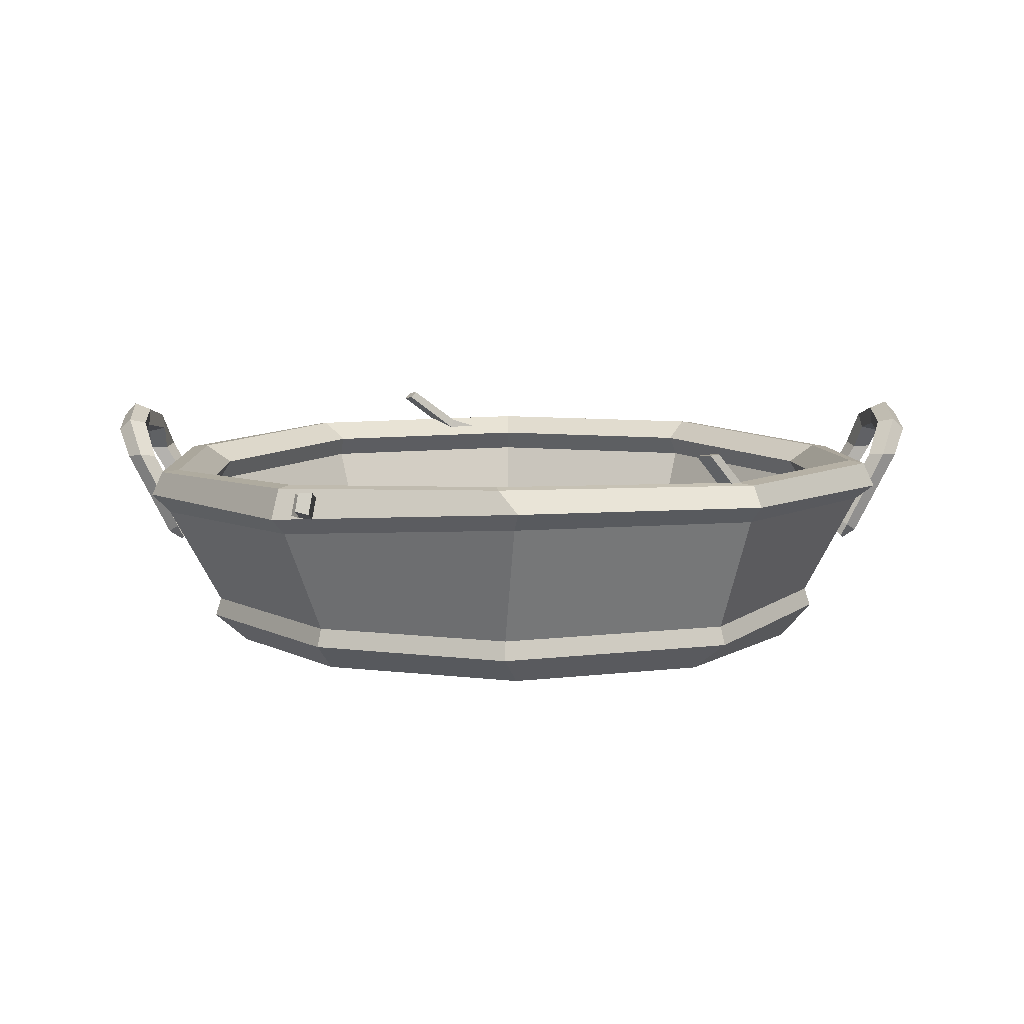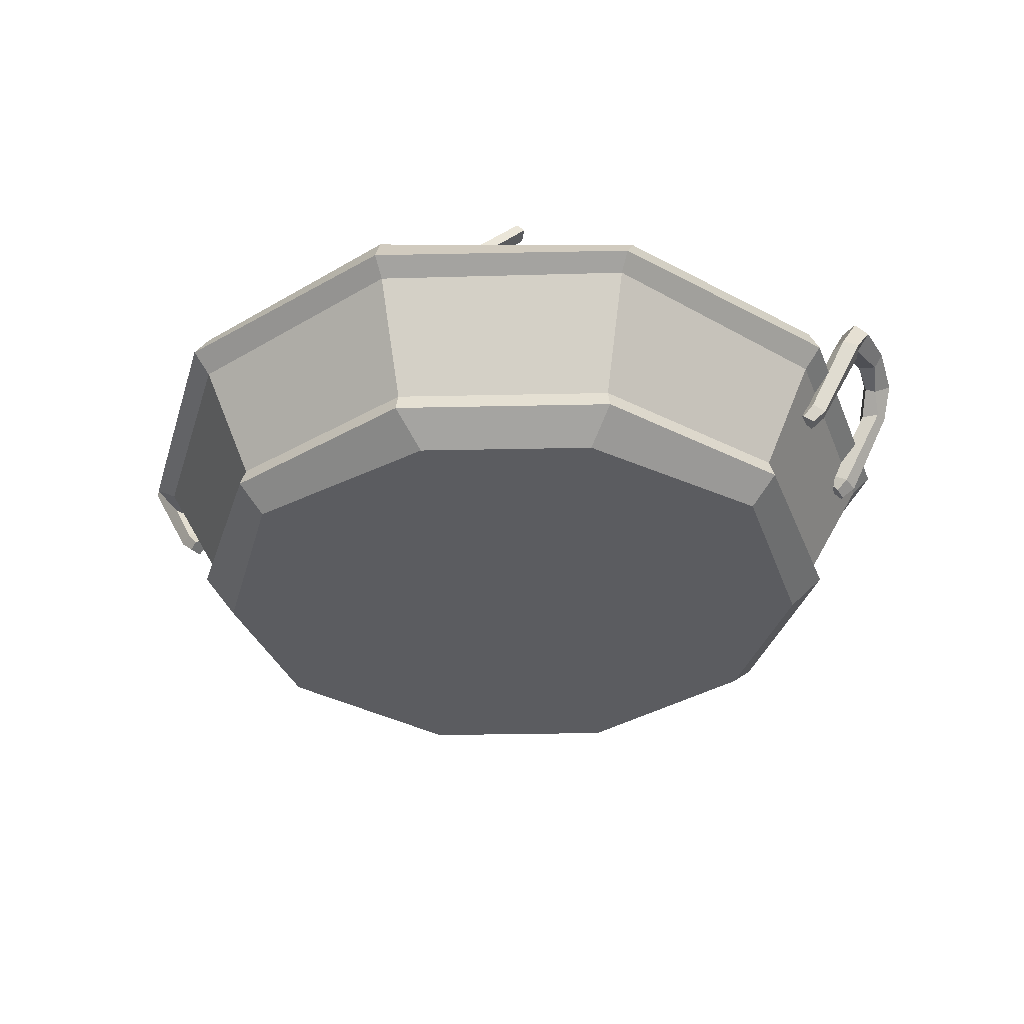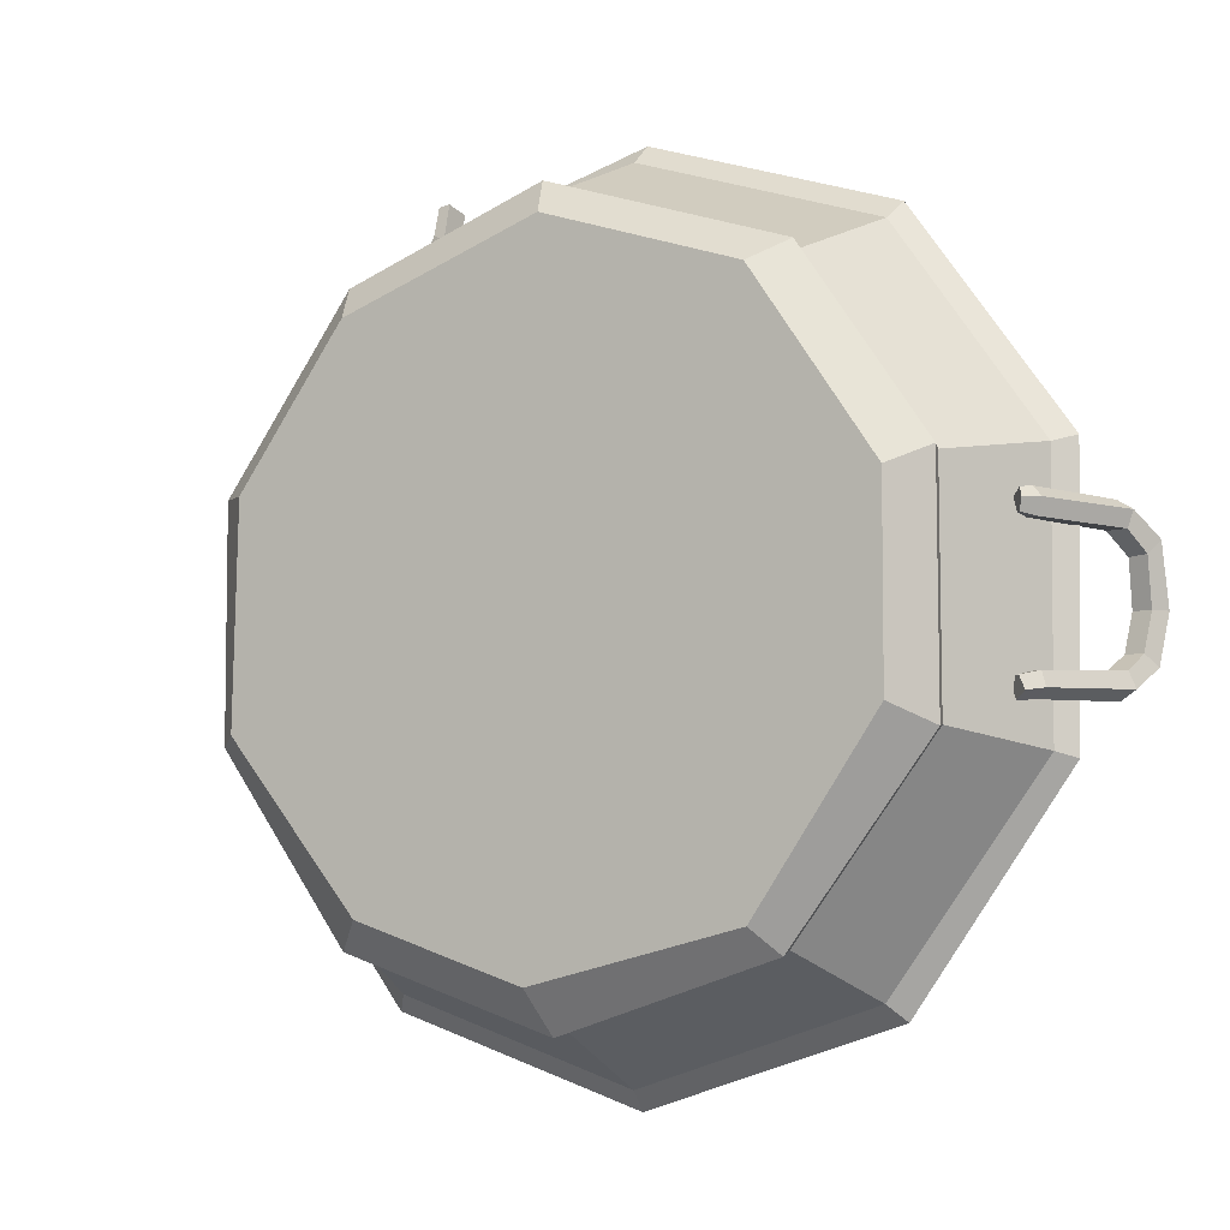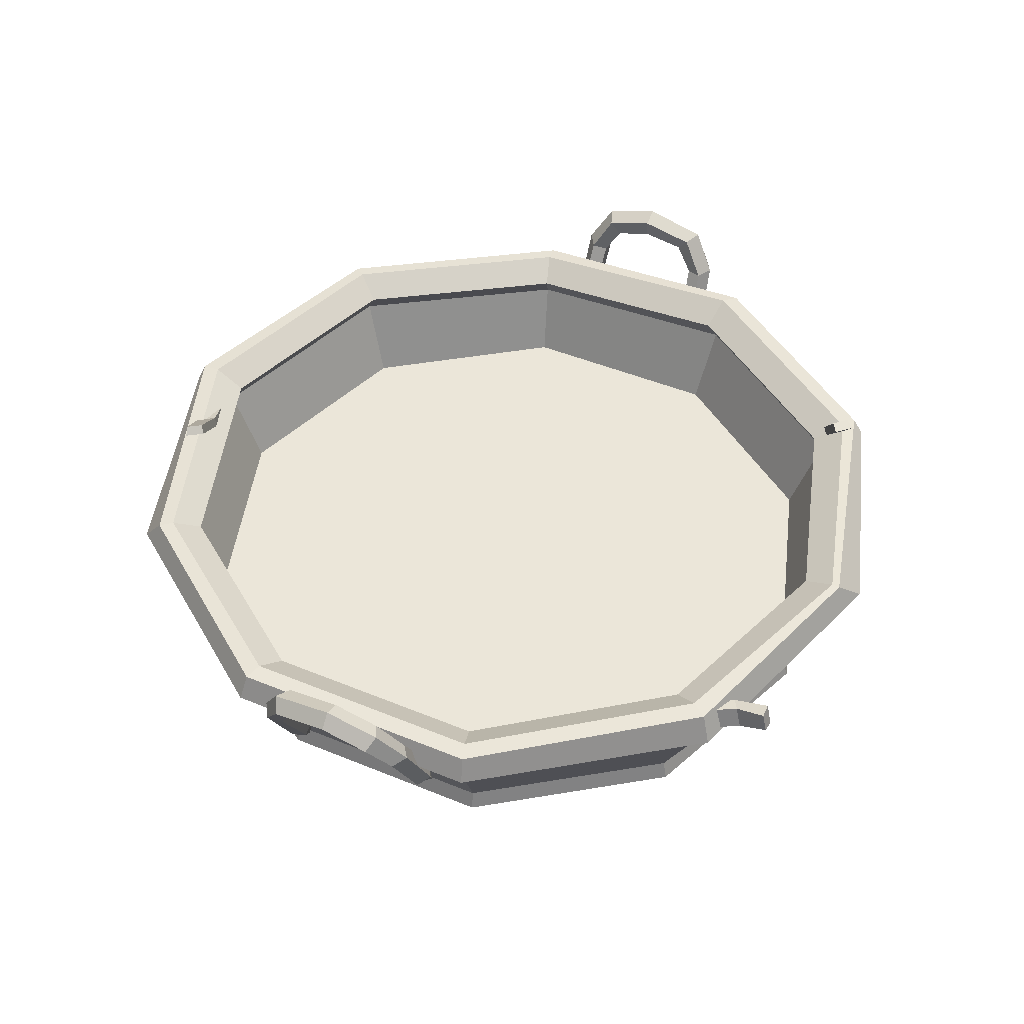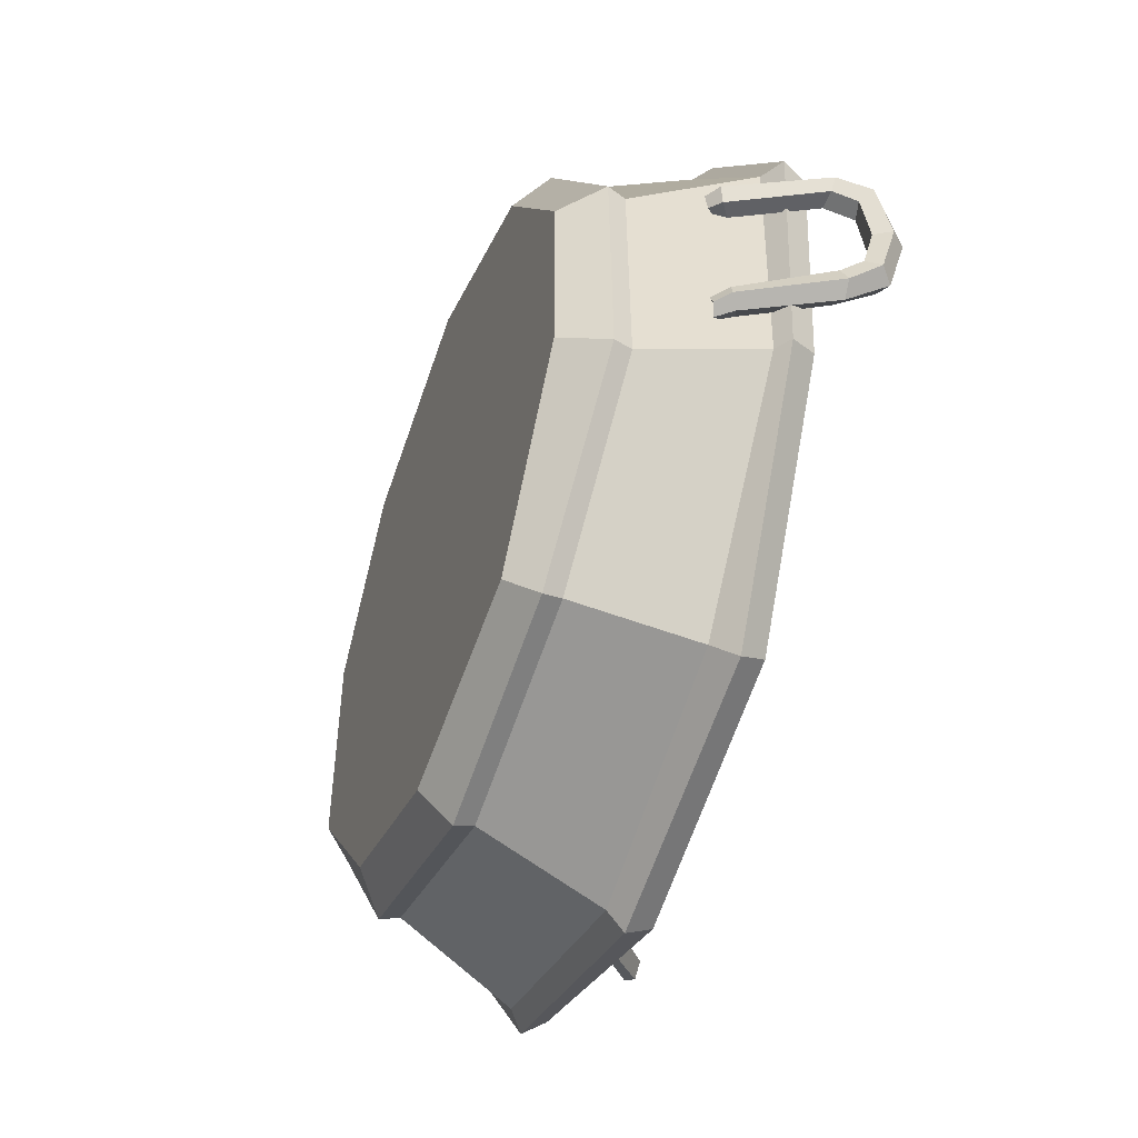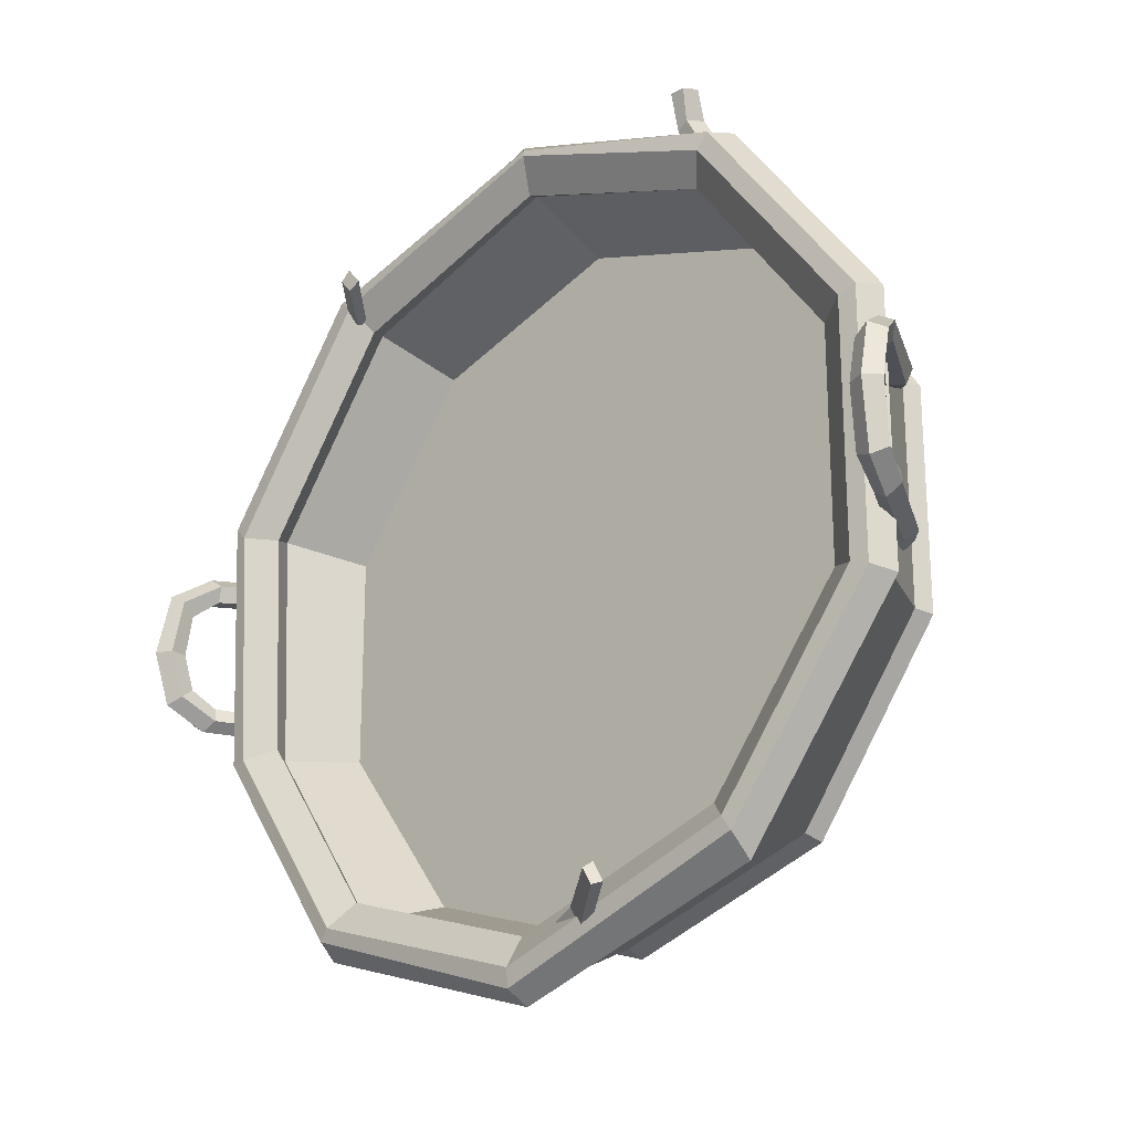
<metadata>
{"format":"obj","ext":"obj","renderer":"f3d","projection":"perspective","resolution":1024,"background":"white","views":[{"elev":8.3,"azim":-0.8,"up":"+Y"},{"elev":-34.6,"azim":-160.4,"up":"+Y"},{"elev":-5.7,"azim":29.6,"up":"+Z"},{"elev":46.7,"azim":-64.9,"up":"+Y"},{"elev":-48.2,"azim":69.3,"up":"+Z"},{"elev":-22.5,"azim":-137.0,"up":"+Z"}]}
</metadata>
<code>
v 44.8 26.7 -0.942
v 44.98 24.79 -0.942
v 46.89 24.37 -0.942
v 47.89 26.02 -0.942
v 46.59 27.46 -0.942
v 44.26 25.45 -5.889
v 44.53 23.9 -4.736
v 46.43 23.49 -4.736
v 47.34 24.77 -5.889
v 46 25.99 -6.602
v 39.24 14.3 -8.139
v 39.64 13.98 -6.665
v 41.07 13.19 -6.665
v 41.56 13.02 -8.139
v 40.42 13.7 -9.05
v 38.66 12.93 -8.41
v 38.93 12.65 -7.102
v 39.63 11.73 -7.069
v 40.17 11.8 -8.374
v 39.21 12.18 -9.185
v 44.68 25.54 4.872
v 45 24.05 3.66
v 46.87 23.55 3.819
v 47.72 24.73 5.13
v 46.37 25.97 5.781
v 39.21 14.32 7.996
v 39.6 14.06 6.337
v 41.07 13.02 6.221
v 41.59 12.64 7.808
v 40.45 13.44 8.904
v 38.95 12.8 7.98
v 39.29 12.72 6.663
v 39.78 12.1 6.578
v 40.09 11.72 7.843
v 39.8 12.1 8.71
v 43.2 21.69 -7.923
v 43.86 21.22 -6.341
v 45.77 21.33 -6.341
v 46.29 21.86 -7.923
v 44.7 22.08 -8.9
v 43.24 21.77 7.376
v 44.73 21.95 8.451
v 46.33 21.79 7.492
v 45.83 21.51 5.823
v 43.92 21.51 5.751
v -44.8 26.7 0.1395
v -44.98 24.79 0.1396
v -46.89 24.37 0.1396
v -47.89 26.02 0.1395
v -46.59 27.46 0.1396
v -44.26 25.45 -5.889
v -43.79 23.9 -4.736
v -45.66 23.49 -4.736
v -47.34 24.77 -5.889
v -46 25.99 -6.602
v -39.24 14.3 -8.139
v -39.64 13.98 -6.665
v -41.07 13.19 -6.665
v -41.56 13.02 -8.139
v -40.42 13.7 -9.05
v -38.66 12.93 -8.41
v -38.93 12.65 -7.102
v -39.63 11.73 -7.069
v -40.17 11.8 -8.374
v -39.21 12.18 -9.185
v -44.68 25.54 4.872
v -45 24.05 3.66
v -46.1 23.55 3.819
v -47.72 24.73 5.13
v -46.37 25.97 5.781
v -39.21 14.32 7.996
v -39.6 14.06 6.337
v -41.07 13.02 6.221
v -41.59 12.64 7.808
v -40.45 13.44 8.904
v -38.95 12.8 7.98
v -39.29 12.72 6.663
v -39.78 12.1 6.578
v -40.09 11.72 7.843
v -39.8 12.1 8.71
v -43.2 21.69 -7.923
v -43.86 21.22 -6.341
v -45.77 21.33 -6.341
v -46.29 21.86 -7.923
v -44.7 22.08 -8.9
v -43.24 21.77 7.376
v -44.73 21.95 8.451
v -46.33 21.79 7.492
v -45.83 21.51 5.823
v -43.92 21.51 5.751
v 20.2 0 27.76
v 32.68 0 9.58
v 32.68 0 -9.667
v 20.2 0 -27.85
v -1.283 0 -33.17
v -18.92 0 -27.44
v -32.68 0 -10.66
v -32.09 0 11.4
v -20.8 0 26.94
v 0 0 34.32
v 25.62 21.7 35.27
v 41.45 21.47 13.48
v 41.29 20.46 -13.05
v 25.45 21.47 -34.84
v 0 21.47 -43.57
v -26.38 21.44 -34.09
v -41.45 20.54 -13.46
v -41.45 20.54 13.48
v -25.62 21.47 35.27
v -2.009 22.21 42.7
v 25.47 17.59 34.46
v 40.65 17.25 13.21
v 40.65 16.93 -13.21
v 25.12 16.51 -34.58
v 0 17.15 -42.75
v -25.12 17.38 -34.58
v -40.65 15.75 -13.21
v -40.65 15.75 13.21
v -25.12 16.4 34.58
v -0.347 18.01 42.85
v 37.91 17.33 12.31
v 23.42 17.57 32.25
v 37.91 16.3 -12.34
v 23.42 17.33 -32.28
v -0.01874 17.33 -39.9
v -23.46 17.3 -32.28
v -37.95 16.38 -12.34
v -37.95 16.38 12.31
v -23.46 17.33 32.25
v -0.01874 18.11 39.87
v 21.45 8.684 29.52
v 34.71 8.684 11.27
v 34.71 8.684 -11.29
v 21.45 8.684 -29.54
v 0.000122 8.684 -36.51
v -21.45 8.684 -29.54
v -34.71 8.684 -11.29
v -34.71 8.684 11.27
v -21.45 8.684 29.52
v 0.000122 8.684 36.49
v -2.198 22.47 41.89
v 23.96 21.9 34.31
v -24.48 21.66 33.65
v -39.6 20.71 12.84
v -39.6 20.71 -12.87
v -25.51 21.64 -32.69
v -0.02268 21.66 -41.62
v 24.43 21.66 -33.68
v 39.55 20.63 -12.87
v 40.03 21.66 12.19
v 26.34 19.43 36.26
v 42.62 18.85 13.85
v 42.62 17.83 -13.85
v 26.34 18.85 -36.26
v 0 18.85 -44.82
v -26.34 18.82 -36.26
v -42.62 17.91 -13.85
v -42.62 17.91 13.85
v -26.34 18.22 36.26
v 0 19.96 44.82
v 23.36 3.025 29.94
v 35.69 4.084 11.6
v 35.69 4.362 -11.59
v 22.06 3.008 -30.36
v 0 3.008 -37.53
v -22.06 3.025 -30.36
v -35.69 3.025 -11.59
v -35.69 3.025 11.6
v -22.06 3.025 30.36
v -1.299 3.025 37.95
v 22.93 5.038 29.45
v -1.241 5.054 37.31
v -21.69 4.991 29.86
v -35.09 5.005 11.41
v -35.09 5.005 -11.39
v -21.69 5.031 -29.84
v 0 5.015 -36.89
v 21.69 4.992 -29.84
v 35.09 6.28 -11.39
v 35.09 6.028 11.41
v -1.097 20.37 38.52
v -22.57 19.62 31.04
v -36.52 18.73 11.85
v -36.52 18.73 -11.87
v -23.09 19.6 -30.57
v -0.01315 19.62 -38.39
v 22.55 19.62 -31.06
v 36.49 18.65 -11.87
v 36.73 19.62 11.52
v 22.31 19.85 31.37
v -21.48 21.78 41.15
v -22.97 21.74 41.2
v -21.87 19.55 41.83
v -23.29 19.89 41.76
v -25.69 18.08 31.07
v -26.92 18.62 31.71
v -25.25 20.62 30.3
v -26.52 20.89 31.02
v -21.82 18.5 38.01
v -23.09 18.77 38.73
v -22.71 21 38.05
v -21.43 20.73 37.33
v -13.7 25.01 -35.1
v -13.1 25.68 -35.71
v -14.65 24.72 -37.04
v -13.88 25.44 -37.31
v -3.817 18.4 -40.94
v -3.443 19.47 -41
v -2.742 18.74 -38.74
v -2.479 19.77 -39.03
v -9.026 20.23 -39.11
v -8.763 21.27 -39.4
v -7.817 21.56 -37.46
v -8.08 20.53 -37.18
v 20.8 25.07 36.29
v 21.81 25.09 35.24
v 19.45 24.86 34.6
v 20.7 24.92 33.84
v 23.09 20.18 32.54
v 23.41 21.16 32.16
v 24.76 21.38 33.85
v 24.43 20.4 34.23
f 6 7 2 1
f 7 8 3 2
f 8 9 4 3
f 9 10 5 4
f 10 6 1 5
f 11 12 37 36
f 12 13 38 37
f 13 14 39 38
f 14 15 40 39
f 15 11 36 40
f 12 11 16 17
f 13 12 17 18
f 14 13 18 19
f 15 14 19 20
f 11 15 20 16
f 21 1 2 22
f 22 2 3 23
f 23 3 4 24
f 24 4 5 25
f 25 5 1 21
f 26 41 45 27
f 27 45 44 28
f 28 44 43 29
f 29 43 42 30
f 30 42 41 26
f 27 32 31 26
f 28 33 32 27
f 29 34 33 28
f 30 35 34 29
f 26 31 35 30
f 37 7 6 36
f 38 8 7 37
f 39 9 8 38
f 40 10 9 39
f 36 6 10 40
f 42 25 21 41
f 43 24 25 42
f 44 23 24 43
f 45 22 23 44
f 41 21 22 45
f 17 16 20 19 18
f 32 33 34 35 31
f 51 46 47 52
f 52 47 48 53
f 53 48 49 54
f 54 49 50 55
f 55 50 46 51
f 56 81 82 57
f 57 82 83 58
f 58 83 84 59
f 59 84 85 60
f 60 85 81 56
f 57 62 61 56
f 58 63 62 57
f 59 64 63 58
f 60 65 64 59
f 56 61 65 60
f 66 67 47 46
f 67 68 48 47
f 68 69 49 48
f 69 70 50 49
f 70 66 46 50
f 71 72 90 86
f 72 73 89 90
f 73 74 88 89
f 74 75 87 88
f 75 71 86 87
f 72 71 76 77
f 73 72 77 78
f 74 73 78 79
f 75 74 79 80
f 71 75 80 76
f 82 81 51 52
f 83 82 52 53
f 84 83 53 54
f 85 84 54 55
f 81 85 55 51
f 87 86 66 70
f 88 87 70 69
f 89 88 69 68
f 90 89 68 67
f 86 90 67 66
f 62 63 64 65 61
f 77 76 80 79 78
f 139 140 138
f 138 140 131 132
f 138 132 133 134
f 138 134 135 136
f 136 137 138
f 121 132 131 122
f 123 133 132 121
f 124 134 133 123
f 125 135 134 124
f 126 136 135 125
f 127 137 136 126
f 128 138 137 127
f 129 139 138 128
f 130 140 139 129
f 122 131 140 130
f 141 142 190 181
f 143 141 181 182
f 144 143 182 183
f 145 144 183 184
f 146 145 184 185
f 147 146 185 186
f 148 147 186 187
f 149 148 187 188
f 150 149 188 189
f 142 150 189 190
f 94 93 95
f 95 93 92 91
f 95 91 100 99
f 95 99 98 96
f 98 97 96
f 160 120 111 151
f 159 119 120 160
f 158 118 119 159
f 157 117 118 158
f 156 116 117 157
f 155 115 116 156
f 154 114 115 155
f 153 113 114 154
f 152 112 113 153
f 151 111 112 152
f 161 162 180 171
f 162 163 179 180
f 163 164 178 179
f 164 165 177 178
f 165 166 176 177
f 166 167 175 176
f 167 168 174 175
f 168 169 173 174
f 169 170 172 173
f 170 161 171 172
f 101 142 141 110
f 110 141 143 109
f 109 143 144 108
f 108 144 145 107
f 107 145 146 106
f 106 146 147 105
f 105 147 148 104
f 104 148 149 103
f 103 149 150 102
f 102 150 142 101
f 101 151 152 102
f 102 152 153 103
f 103 153 154 104
f 104 154 155 105
f 105 155 156 106
f 106 156 157 107
f 107 157 158 108
f 108 158 159 109
f 109 159 160 110
f 110 160 151 101
f 162 161 91 92
f 163 162 92 93
f 164 163 93 94
f 165 164 94 95
f 166 165 95 96
f 167 166 96 97
f 168 167 97 98
f 169 168 98 99
f 170 169 99 100
f 91 161 170 100
f 182 181 130 129
f 183 182 129 128
f 184 183 128 127
f 185 184 127 126
f 186 185 126 125
f 187 186 125 124
f 188 187 124 123
f 189 188 123 121
f 190 189 121 122
f 181 190 122 130
f 171 180 112 111
f 180 179 113 112
f 179 178 114 113
f 178 177 115 114
f 177 176 116 115
f 176 175 117 116
f 175 174 118 117
f 174 173 119 118
f 173 172 120 119
f 172 171 111 120
f 191 192 194 193
f 199 200 196 195
f 197 198 201 202
f 200 201 198 196
f 197 202 199 195
f 193 194 200 199
f 192 201 200 194
f 202 201 192 191
f 199 202 191 193
f 203 204 206 205
f 211 212 208 207
f 209 210 213 214
f 212 213 210 208
f 209 214 211 207
f 205 206 212 211
f 204 213 212 206
f 214 213 204 203
f 211 214 203 205
f 215 216 218 217
f 217 218 220 219
f 216 221 220 218
f 222 221 216 215
f 219 222 215 217

</code>
